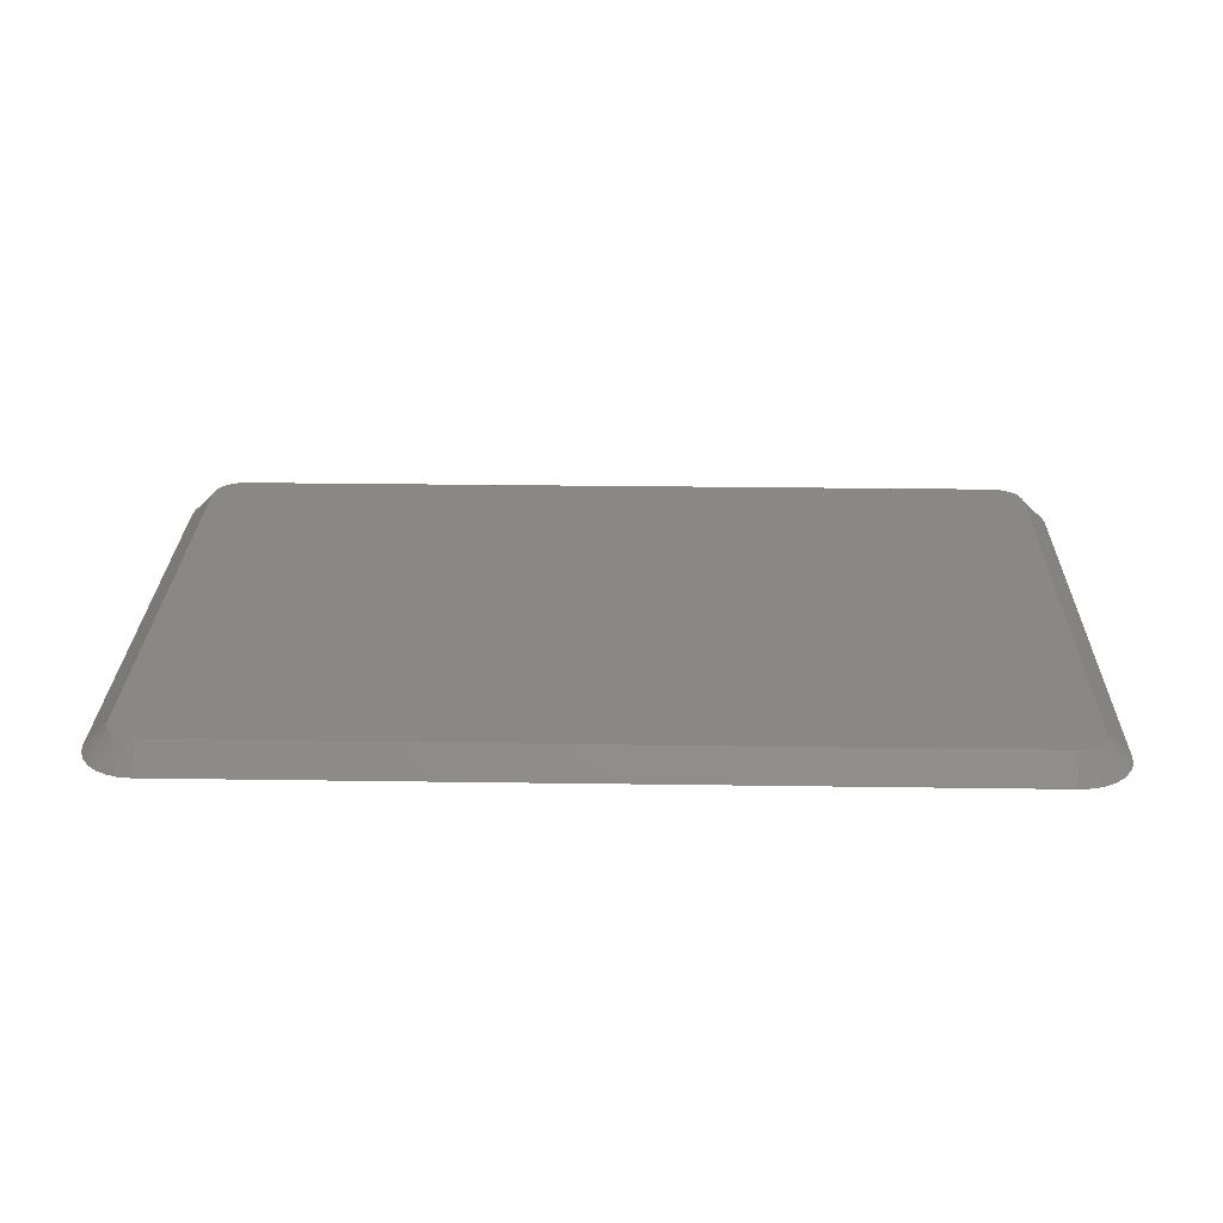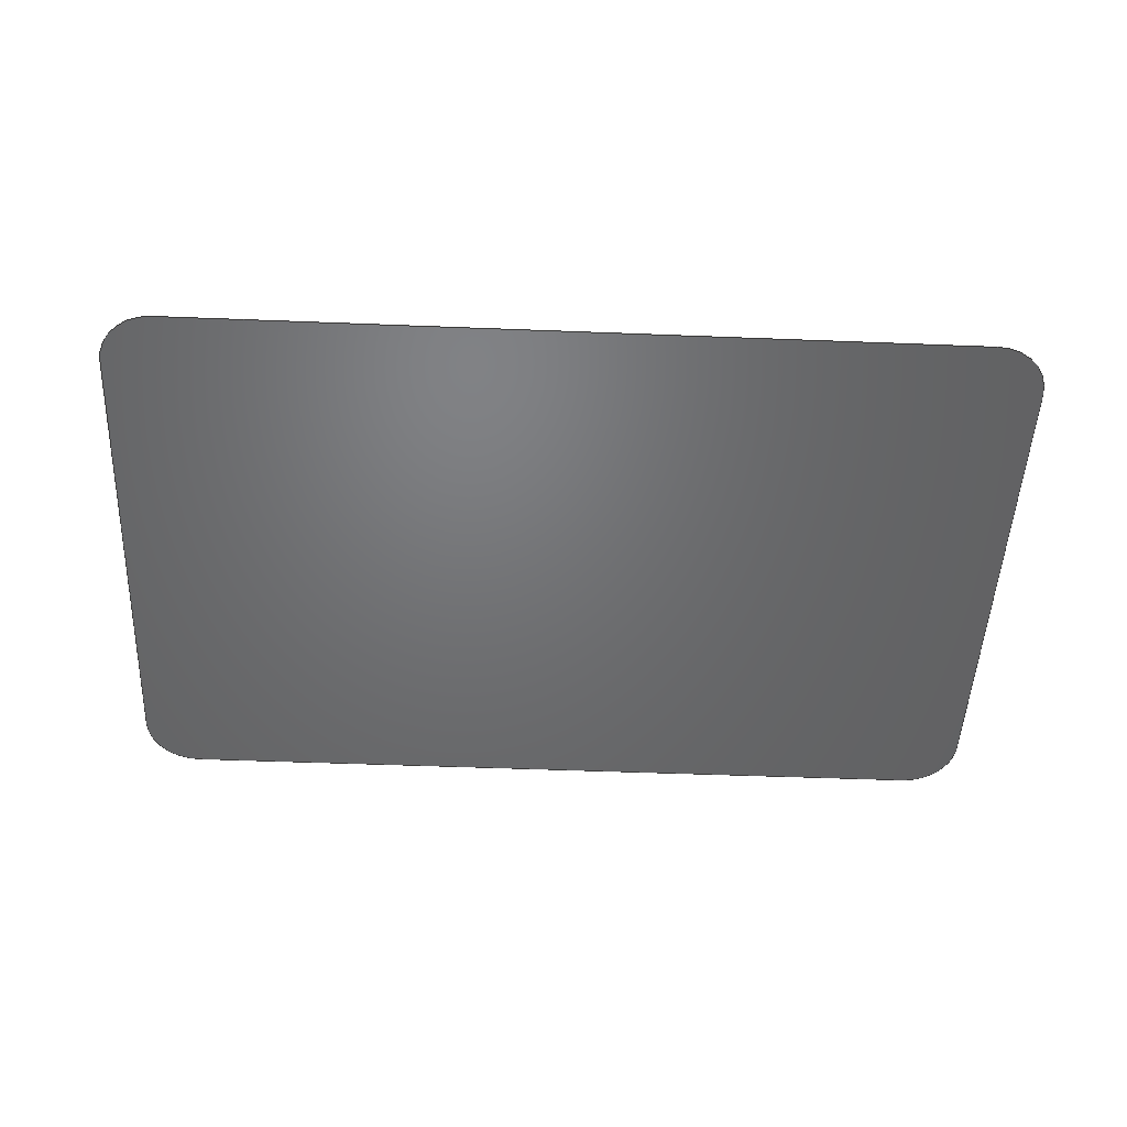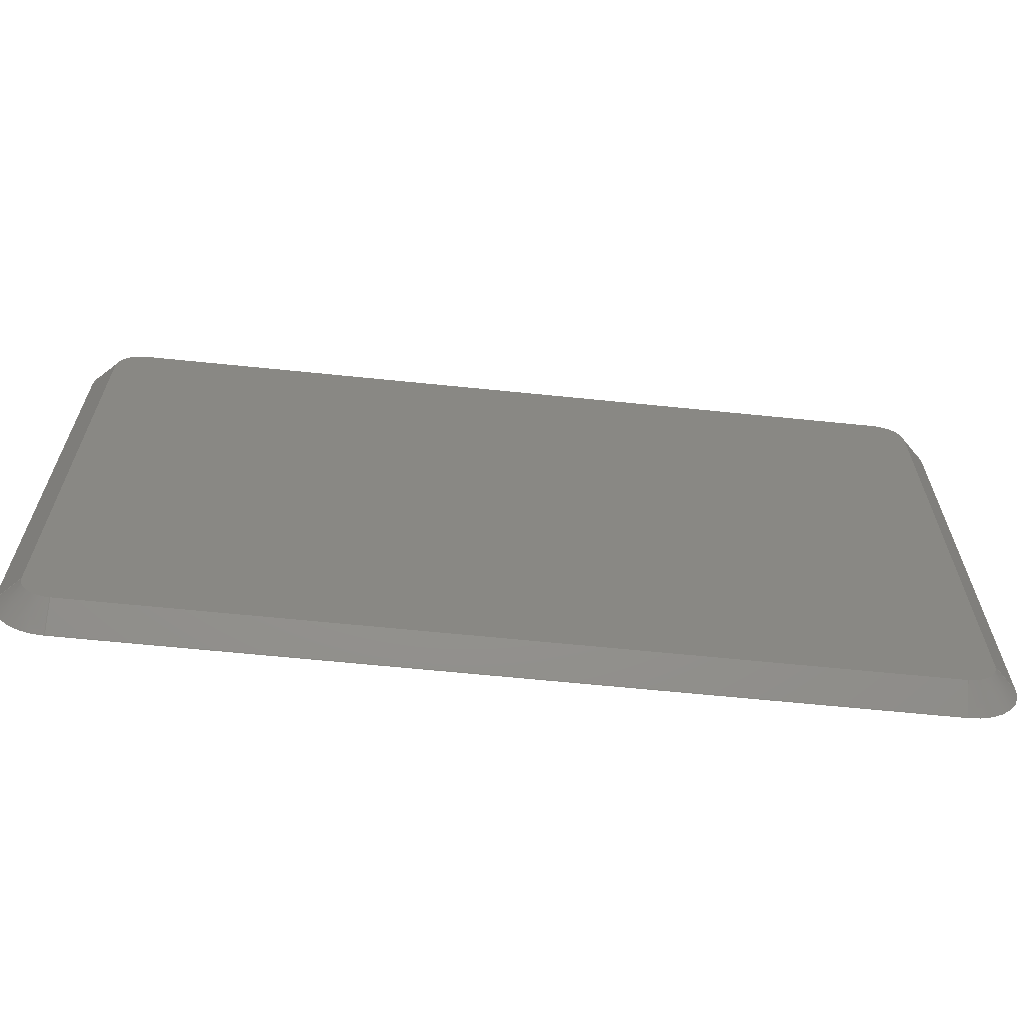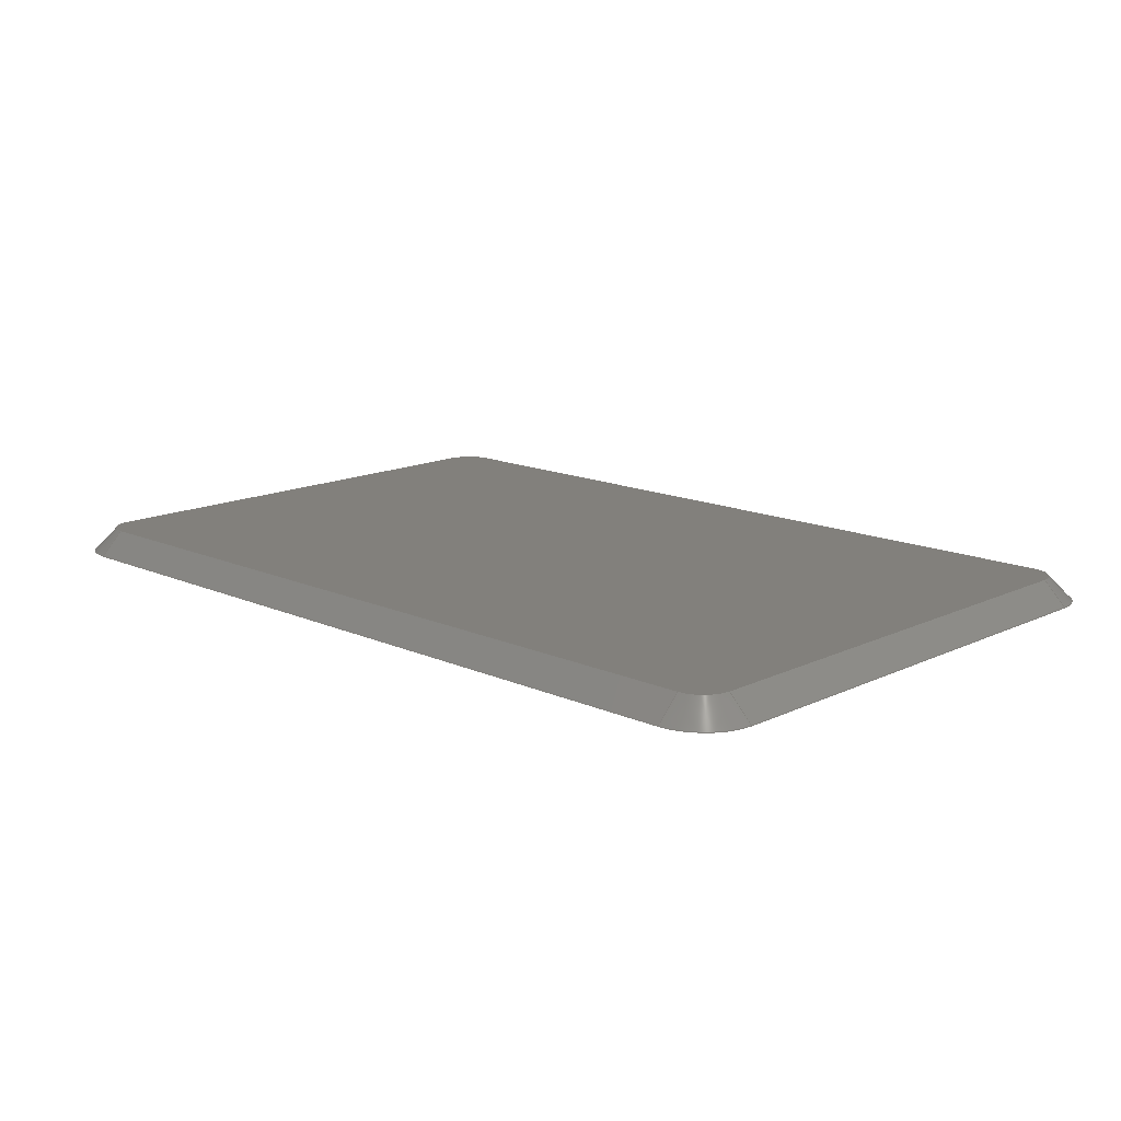
<metadata>
{"format":"step","ext":"stp","renderer":"f3d","projection":"perspective","resolution":1024,"background":"white","views":[{"elev":26.7,"azim":-178.7,"up":"+Z"},{"elev":-49.4,"azim":-2.5,"up":"+Z"},{"elev":-63.9,"azim":-5.9,"up":"+Y"},{"elev":14.5,"azim":44.1,"up":"+Z"}]}
</metadata>
<code>
ISO-10303-21;
DATA;
#1=PRODUCT_DEFINITION('','UNSPECIFIED',#28,#31);
#2=SHAPE_DEFINITION_REPRESENTATION(#26,#3);
#3=SHAPE_REPRESENTATION('NONE',(#4),#8);
#4=AXIS2_PLACEMENT_3D('',#5,#6,#7);
#5=CARTESIAN_POINT('',(0,0,0));
#6=DIRECTION('',(0,0,1));
#7=DIRECTION('',(1,0,0));
#8=(GEOMETRIC_REPRESENTATION_CONTEXT(3)GLOBAL_UNCERTAINTY_ASSIGNED_CONTEXT((#10))
GLOBAL_UNIT_ASSIGNED_CONTEXT((#9,#11,#12))REPRESENTATION_CONTEXT('NONE','NONE'));
#9=(LENGTH_UNIT()NAMED_UNIT(*)SI_UNIT(.MILLI.,.METRE.));
#10=UNCERTAINTY_MEASURE_WITH_UNIT(LENGTH_MEASURE(1e-05),#9,'NONE','NONE');
#11=(NAMED_UNIT(*)PLANE_ANGLE_UNIT()SI_UNIT($,.RADIAN.));
#12=(NAMED_UNIT(*)SI_UNIT($,.STERADIAN.)SOLID_ANGLE_UNIT());
#13=MANIFOLD_SOLID_BREP('',#14);
#14=CLOSED_SHELL('',(#48,#49,#50,#51,#52,#53,#54,#55,#56,#57));
#15=COLOUR_RGB('',0.5647,0.5647,0.5647);
#16=FILL_AREA_STYLE_COLOUR('',#15);
#17=FILL_AREA_STYLE($,(#16));
#18=SURFACE_STYLE_FILL_AREA(#17);
#19=SURFACE_SIDE_STYLE('',(#18));
#20=SURFACE_STYLE_USAGE(.BOTH.,#19);
#21=PRESENTATION_STYLE_ASSIGNMENT((#20));
#22=MECHANICAL_DESIGN_GEOMETRIC_PRESENTATION_REPRESENTATION('NONE',(#23),#8);
#23=STYLED_ITEM('',(#21),#13);
#24=ADVANCED_BREP_SHAPE_REPRESENTATION('NONE',(#13),#8);
#25=SHAPE_REPRESENTATION_RELATIONSHIP('','',#3,#24);
#26=PRODUCT_DEFINITION_SHAPE('NONE','NONE',#1);
#27=MECHANICAL_CONTEXT('NONE',#32,'mechanical');
#28=PRODUCT_DEFINITION_FORMATION_WITH_SPECIFIED_SOURCE('ANY','UNSPECIFIED',#29,.NOT_KNOWN.);
#29=PRODUCT('','itemTag','NONE',(#27));
#30=PRODUCT_RELATED_PRODUCT_CATEGORY('detail','',(#29));
#31=DESIGN_CONTEXT('detailed design',#32,'design');
#32=APPLICATION_CONTEXT('configuration controlled 3d designs of mechanical parts and assemblies');
#33=APPLICATION_PROTOCOL_DEFINITION('international standard','config_control_design',
1994,#32);
#34=CC_DESIGN_DATE_AND_TIME_ASSIGNMENT(#35,#39,(#1));
#35=DATE_AND_TIME(#36,#37);
#36=CALENDAR_DATE(0,1,1);
#37=LOCAL_TIME(0,0,0,#38);
#38=COORDINATED_UNIVERSAL_TIME_OFFSET(0,0,.AHEAD.);
#39=DATE_TIME_ROLE('creation_date');
#40=CC_DESIGN_APPROVAL(#41,(#1));
#41=APPROVAL(#42,'UNSPECIFIED');
#42=APPROVAL_STATUS('not_yet_approved');
#43=APPROVAL_DATE_TIME(#44,#41);
#44=DATE_AND_TIME(#45,#46);
#45=CALENDAR_DATE(0,1,1);
#46=LOCAL_TIME(0,0,0,#47);
#47=COORDINATED_UNIVERSAL_TIME_OFFSET(0,0,.AHEAD.);
#48=ADVANCED_FACE('',(#58),#60,.T.);
#49=ADVANCED_FACE('',(#65),#67,.F.);
#50=ADVANCED_FACE('',(#72),#74,.T.);
#51=ADVANCED_FACE('',(#79),#81,.T.);
#52=ADVANCED_FACE('',(#86),#88,.T.);
#53=ADVANCED_FACE('',(#93),#95,.T.);
#54=ADVANCED_FACE('',(#100),#102,.T.);
#55=ADVANCED_FACE('',(#107),#109,.T.);
#56=ADVANCED_FACE('',(#114),#116,.T.);
#57=ADVANCED_FACE('',(#121),#123,.T.);
#58=FACE_BOUND('',#59,.T.);
#59=EDGE_LOOP('',(#128,#129,#130,#131,#132,#133,#134,#135));
#60=PLANE('',#61);
#61=AXIS2_PLACEMENT_3D('',#62,#63,#64);
#62=CARTESIAN_POINT('',(0,0,1));
#63=DIRECTION('',(0,0,1));
#64=DIRECTION('',(-1,1.225e-16,0));
#65=FACE_BOUND('',#66,.T.);
#66=EDGE_LOOP('',(#136,#137,#138,#139,#140,#141,#142,#143));
#67=PLANE('',#68);
#68=AXIS2_PLACEMENT_3D('',#69,#70,#71);
#69=CARTESIAN_POINT('',(0,0,0));
#70=DIRECTION('',(0,0,1));
#71=DIRECTION('',(-1,1.225e-16,0));
#72=FACE_BOUND('',#73,.T.);
#73=EDGE_LOOP('',(#144,#145,#146,#147));
#74=PLANE('',#75);
#75=AXIS2_PLACEMENT_3D('',#76,#77,#78);
#76=CARTESIAN_POINT('',(20.75,12.5,1.11e-16));
#77=DIRECTION('',(9.08e-17,0.7071,0.7071));
#78=DIRECTION('',(-1,1.284e-16,1.485e-34));
#79=FACE_BOUND('',#80,.T.);
#80=EDGE_LOOP('',(#148,#149,#150,#151));
#81=CONICAL_SURFACE('',#82,1.75,0.7854);
#82=AXIS2_PLACEMENT_3D('',#83,#84,#85);
#83=CARTESIAN_POINT('',(-16.75,10.25,0.5));
#84=DIRECTION('',(0,0,-1));
#85=DIRECTION('',(-0.7071,-0.7071,0));
#86=FACE_BOUND('',#87,.T.);
#87=EDGE_LOOP('',(#152,#153,#154,#155));
#88=PLANE('',#89);
#89=AXIS2_PLACEMENT_3D('',#90,#91,#92);
#90=CARTESIAN_POINT('',(-19,14.25,1.11e-16));
#91=DIRECTION('',(-0.7071,0,0.7071));
#92=DIRECTION('',(0,-1,0));
#93=FACE_BOUND('',#94,.T.);
#94=EDGE_LOOP('',(#156,#157,#158,#159));
#95=CONICAL_SURFACE('',#96,1.75,0.7854);
#96=AXIS2_PLACEMENT_3D('',#97,#98,#99);
#97=CARTESIAN_POINT('',(-16.75,-10.25,0.5));
#98=DIRECTION('',(0,0,-1));
#99=DIRECTION('',(0.7071,-0.7071,0));
#100=FACE_BOUND('',#101,.T.);
#101=EDGE_LOOP('',(#160,#161,#162,#163));
#102=PLANE('',#103);
#103=AXIS2_PLACEMENT_3D('',#104,#105,#106);
#104=CARTESIAN_POINT('',(-20.75,-12.5,1.11e-16));
#105=DIRECTION('',(-6.053e-17,-0.7071,0.7071));
#106=DIRECTION('',(1,-8.561e-17,0));
#107=FACE_BOUND('',#108,.T.);
#108=EDGE_LOOP('',(#164,#165,#166,#167));
#109=CONICAL_SURFACE('',#110,1.75,0.7854);
#110=AXIS2_PLACEMENT_3D('',#111,#112,#113);
#111=CARTESIAN_POINT('',(16.75,-10.25,0.5));
#112=DIRECTION('',(0,0,-1));
#113=DIRECTION('',(0.7071,0.7071,0));
#114=FACE_BOUND('',#115,.T.);
#115=EDGE_LOOP('',(#168,#169,#170,#171));
#116=PLANE('',#117);
#117=AXIS2_PLACEMENT_3D('',#118,#119,#120);
#118=CARTESIAN_POINT('',(19,-14.25,1.11e-16));
#119=DIRECTION('',(0.7071,0,0.7071));
#120=DIRECTION('',(0,1,0));
#121=FACE_BOUND('',#122,.T.);
#122=EDGE_LOOP('',(#172,#173,#174,#175));
#123=CONICAL_SURFACE('',#124,1.75,0.7854);
#124=AXIS2_PLACEMENT_3D('',#125,#126,#127);
#125=CARTESIAN_POINT('',(16.75,10.25,0.5));
#126=DIRECTION('',(0,0,-1));
#127=DIRECTION('',(-0.7071,0.7071,0));
#128=ORIENTED_EDGE('',*,*,#176,.T.);
#129=ORIENTED_EDGE('',*,*,#177,.F.);
#130=ORIENTED_EDGE('',*,*,#178,.T.);
#131=ORIENTED_EDGE('',*,*,#179,.F.);
#132=ORIENTED_EDGE('',*,*,#180,.T.);
#133=ORIENTED_EDGE('',*,*,#181,.F.);
#134=ORIENTED_EDGE('',*,*,#182,.T.);
#135=ORIENTED_EDGE('',*,*,#183,.F.);
#136=ORIENTED_EDGE('',*,*,#184,.F.);
#137=ORIENTED_EDGE('',*,*,#185,.F.);
#138=ORIENTED_EDGE('',*,*,#186,.F.);
#139=ORIENTED_EDGE('',*,*,#187,.F.);
#140=ORIENTED_EDGE('',*,*,#188,.F.);
#141=ORIENTED_EDGE('',*,*,#189,.F.);
#142=ORIENTED_EDGE('',*,*,#190,.F.);
#143=ORIENTED_EDGE('',*,*,#191,.F.);
#144=ORIENTED_EDGE('',*,*,#185,.T.);
#145=ORIENTED_EDGE('',*,*,#192,.T.);
#146=ORIENTED_EDGE('',*,*,#176,.F.);
#147=ORIENTED_EDGE('',*,*,#193,.F.);
#148=ORIENTED_EDGE('',*,*,#177,.T.);
#149=ORIENTED_EDGE('',*,*,#192,.F.);
#150=ORIENTED_EDGE('',*,*,#184,.T.);
#151=ORIENTED_EDGE('',*,*,#194,.T.);
#152=ORIENTED_EDGE('',*,*,#191,.T.);
#153=ORIENTED_EDGE('',*,*,#195,.T.);
#154=ORIENTED_EDGE('',*,*,#178,.F.);
#155=ORIENTED_EDGE('',*,*,#194,.F.);
#156=ORIENTED_EDGE('',*,*,#179,.T.);
#157=ORIENTED_EDGE('',*,*,#195,.F.);
#158=ORIENTED_EDGE('',*,*,#190,.T.);
#159=ORIENTED_EDGE('',*,*,#196,.T.);
#160=ORIENTED_EDGE('',*,*,#189,.T.);
#161=ORIENTED_EDGE('',*,*,#197,.T.);
#162=ORIENTED_EDGE('',*,*,#180,.F.);
#163=ORIENTED_EDGE('',*,*,#196,.F.);
#164=ORIENTED_EDGE('',*,*,#181,.T.);
#165=ORIENTED_EDGE('',*,*,#197,.F.);
#166=ORIENTED_EDGE('',*,*,#188,.T.);
#167=ORIENTED_EDGE('',*,*,#198,.T.);
#168=ORIENTED_EDGE('',*,*,#187,.T.);
#169=ORIENTED_EDGE('',*,*,#199,.T.);
#170=ORIENTED_EDGE('',*,*,#182,.F.);
#171=ORIENTED_EDGE('',*,*,#198,.F.);
#172=ORIENTED_EDGE('',*,*,#183,.T.);
#173=ORIENTED_EDGE('',*,*,#199,.F.);
#174=ORIENTED_EDGE('',*,*,#186,.T.);
#175=ORIENTED_EDGE('',*,*,#193,.T.);
#176=EDGE_CURVE('',#200,#201,#202,.T.);
#177=EDGE_CURVE('',#203,#201,#204,.F.);
#178=EDGE_CURVE('',#203,#205,#206,.T.);
#179=EDGE_CURVE('',#207,#205,#208,.F.);
#180=EDGE_CURVE('',#207,#209,#210,.T.);
#181=EDGE_CURVE('',#211,#209,#212,.F.);
#182=EDGE_CURVE('',#211,#213,#214,.T.);
#183=EDGE_CURVE('',#200,#213,#215,.F.);
#184=EDGE_CURVE('',#216,#217,#218,.F.);
#185=EDGE_CURVE('',#219,#216,#220,.T.);
#186=EDGE_CURVE('',#221,#219,#222,.F.);
#187=EDGE_CURVE('',#223,#221,#224,.T.);
#188=EDGE_CURVE('',#225,#223,#226,.F.);
#189=EDGE_CURVE('',#227,#225,#228,.T.);
#190=EDGE_CURVE('',#229,#227,#230,.F.);
#191=EDGE_CURVE('',#217,#229,#231,.T.);
#192=EDGE_CURVE('',#216,#201,#232,.T.);
#193=EDGE_CURVE('',#219,#200,#233,.F.);
#194=EDGE_CURVE('',#217,#203,#234,.F.);
#195=EDGE_CURVE('',#229,#205,#235,.T.);
#196=EDGE_CURVE('',#227,#207,#236,.F.);
#197=EDGE_CURVE('',#225,#209,#237,.T.);
#198=EDGE_CURVE('',#223,#211,#238,.F.);
#199=EDGE_CURVE('',#221,#213,#239,.T.);
#200=VERTEX_POINT('',#240);
#201=VERTEX_POINT('',#241);
#202=LINE('',#242,#243);
#203=VERTEX_POINT('',#245);
#204=CIRCLE('',#246,1.25);
#205=VERTEX_POINT('',#250);
#206=LINE('',#251,#252);
#207=VERTEX_POINT('',#254);
#208=CIRCLE('',#255,1.25);
#209=VERTEX_POINT('',#259);
#210=LINE('',#260,#261);
#211=VERTEX_POINT('',#263);
#212=CIRCLE('',#264,1.25);
#213=VERTEX_POINT('',#268);
#214=LINE('',#269,#270);
#215=CIRCLE('',#272,1.25);
#216=VERTEX_POINT('',#276);
#217=VERTEX_POINT('',#277);
#218=CIRCLE('',#278,2.25);
#219=VERTEX_POINT('',#282);
#220=LINE('',#283,#284);
#221=VERTEX_POINT('',#286);
#222=CIRCLE('',#287,2.25);
#223=VERTEX_POINT('',#291);
#224=LINE('',#292,#293);
#225=VERTEX_POINT('',#295);
#226=CIRCLE('',#296,2.25);
#227=VERTEX_POINT('',#300);
#228=LINE('',#301,#302);
#229=VERTEX_POINT('',#304);
#230=CIRCLE('',#305,2.25);
#231=LINE('',#309,#310);
#232=LINE('',#312,#313);
#233=LINE('',#315,#316);
#234=LINE('',#318,#319);
#235=LINE('',#321,#322);
#236=LINE('',#324,#325);
#237=LINE('',#327,#328);
#238=LINE('',#330,#331);
#239=LINE('',#333,#334);
#240=CARTESIAN_POINT('',(16.75,11.5,1));
#241=CARTESIAN_POINT('',(-16.75,11.5,1));
#242=CARTESIAN_POINT('',(16.75,11.5,1));
#243=VECTOR('',#244,1);
#244=DIRECTION('',(-1,1.591e-16,0));
#245=CARTESIAN_POINT('',(-18,10.25,1));
#246=AXIS2_PLACEMENT_3D('',#247,#248,#249);
#247=CARTESIAN_POINT('',(-16.75,10.25,1));
#248=DIRECTION('',(0,0,1));
#249=DIRECTION('',(0,1,0));
#250=CARTESIAN_POINT('',(-18,-10.25,1));
#251=CARTESIAN_POINT('',(-18,10.25,1));
#252=VECTOR('',#253,1);
#253=DIRECTION('',(0,-1,0));
#254=CARTESIAN_POINT('',(-16.75,-11.5,1));
#255=AXIS2_PLACEMENT_3D('',#256,#257,#258);
#256=CARTESIAN_POINT('',(-16.75,-10.25,1));
#257=DIRECTION('',(0,0,1));
#258=DIRECTION('',(-1,0,0));
#259=CARTESIAN_POINT('',(16.75,-11.5,1));
#260=CARTESIAN_POINT('',(-16.75,-11.5,1));
#261=VECTOR('',#262,1);
#262=DIRECTION('',(1,-1.061e-16,0));
#263=CARTESIAN_POINT('',(18,-10.25,1));
#264=AXIS2_PLACEMENT_3D('',#265,#266,#267);
#265=CARTESIAN_POINT('',(16.75,-10.25,1));
#266=DIRECTION('',(0,0,1));
#267=DIRECTION('',(-2.842e-15,-1,0));
#268=CARTESIAN_POINT('',(18,10.25,1));
#269=CARTESIAN_POINT('',(18,-10.25,1));
#270=VECTOR('',#271,1);
#271=DIRECTION('',(0,1,0));
#272=AXIS2_PLACEMENT_3D('',#273,#274,#275);
#273=CARTESIAN_POINT('',(16.75,10.25,1));
#274=DIRECTION('',(0,0,1));
#275=DIRECTION('',(1,0,0));
#276=CARTESIAN_POINT('',(-16.75,12.5,3.701e-17));
#277=CARTESIAN_POINT('',(-19,10.25,3.701e-17));
#278=AXIS2_PLACEMENT_3D('',#279,#280,#281);
#279=CARTESIAN_POINT('',(-16.75,10.25,0));
#280=DIRECTION('',(0,0,-1));
#281=DIRECTION('',(-1,0,0));
#282=CARTESIAN_POINT('',(16.75,12.5,-2.591e-16));
#283=CARTESIAN_POINT('',(16.75,12.5,5.551e-17));
#284=VECTOR('',#285,1);
#285=DIRECTION('',(-1,1.591e-16,0));
#286=CARTESIAN_POINT('',(19,10.25,-2.591e-16));
#287=AXIS2_PLACEMENT_3D('',#288,#289,#290);
#288=CARTESIAN_POINT('',(16.75,10.25,0));
#289=DIRECTION('',(0,0,-1));
#290=DIRECTION('',(0,1,0));
#291=CARTESIAN_POINT('',(19,-10.25,3.701e-17));
#292=CARTESIAN_POINT('',(19,-10.25,5.551e-17));
#293=VECTOR('',#294,1);
#294=DIRECTION('',(0,1,0));
#295=CARTESIAN_POINT('',(16.75,-12.5,3.701e-17));
#296=AXIS2_PLACEMENT_3D('',#297,#298,#299);
#297=CARTESIAN_POINT('',(16.75,-10.25,0));
#298=DIRECTION('',(0,0,-1));
#299=DIRECTION('',(1,-7.895e-16,0));
#300=CARTESIAN_POINT('',(-16.75,-12.5,-2.591e-16));
#301=CARTESIAN_POINT('',(-16.75,-12.5,5.551e-17));
#302=VECTOR('',#303,1);
#303=DIRECTION('',(1,-1.061e-16,0));
#304=CARTESIAN_POINT('',(-19,-10.25,-2.591e-16));
#305=AXIS2_PLACEMENT_3D('',#306,#307,#308);
#306=CARTESIAN_POINT('',(-16.75,-10.25,0));
#307=DIRECTION('',(0,0,-1));
#308=DIRECTION('',(0,-1,0));
#309=CARTESIAN_POINT('',(-19,10.25,5.551e-17));
#310=VECTOR('',#311,1);
#311=DIRECTION('',(0,-1,0));
#312=CARTESIAN_POINT('',(-16.75,12.5,5.551e-17));
#313=VECTOR('',#314,1);
#314=DIRECTION('',(0,-0.7071,0.7071));
#315=CARTESIAN_POINT('',(16.75,11.5,1));
#316=VECTOR('',#317,1);
#317=DIRECTION('',(0,0.7071,-0.7071));
#318=CARTESIAN_POINT('',(-18,10.25,1));
#319=VECTOR('',#320,1);
#320=DIRECTION('',(-0.7071,0,-0.7071));
#321=CARTESIAN_POINT('',(-19,-10.25,-3.886e-16));
#322=VECTOR('',#323,1);
#323=DIRECTION('',(0.7071,0,0.7071));
#324=CARTESIAN_POINT('',(-16.75,-11.5,1));
#325=VECTOR('',#326,1);
#326=DIRECTION('',(0,-0.7071,-0.7071));
#327=CARTESIAN_POINT('',(16.75,-12.5,5.551e-17));
#328=VECTOR('',#329,1);
#329=DIRECTION('',(0,0.7071,0.7071));
#330=CARTESIAN_POINT('',(18,-10.25,1));
#331=VECTOR('',#332,1);
#332=DIRECTION('',(0.7071,0,-0.7071));
#333=CARTESIAN_POINT('',(19,10.25,-3.886e-16));
#334=VECTOR('',#335,1);
#335=DIRECTION('',(-0.7071,0,0.7071));
ENDSEC;
END-ISO-10303-21;

</code>
